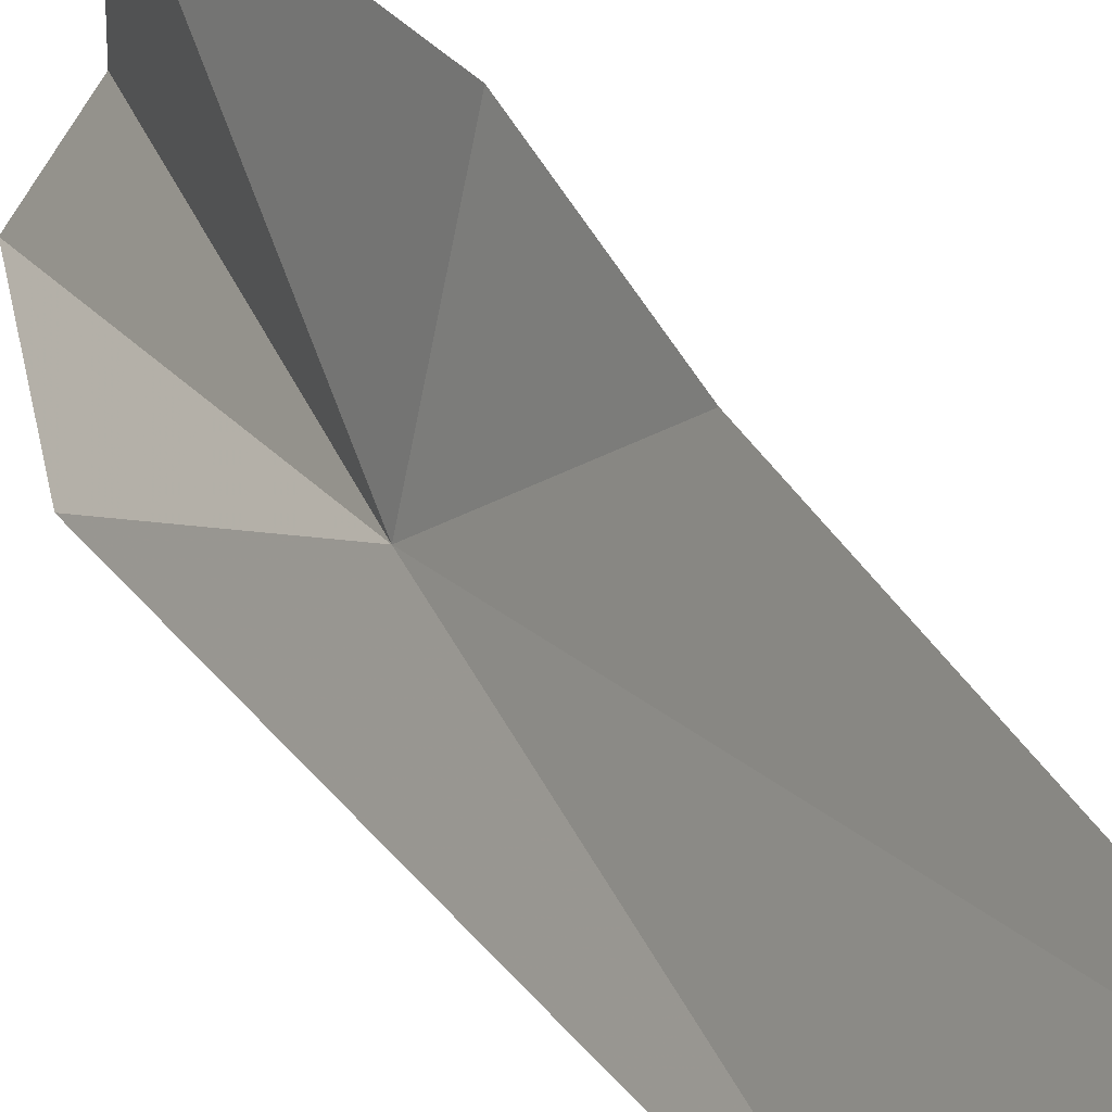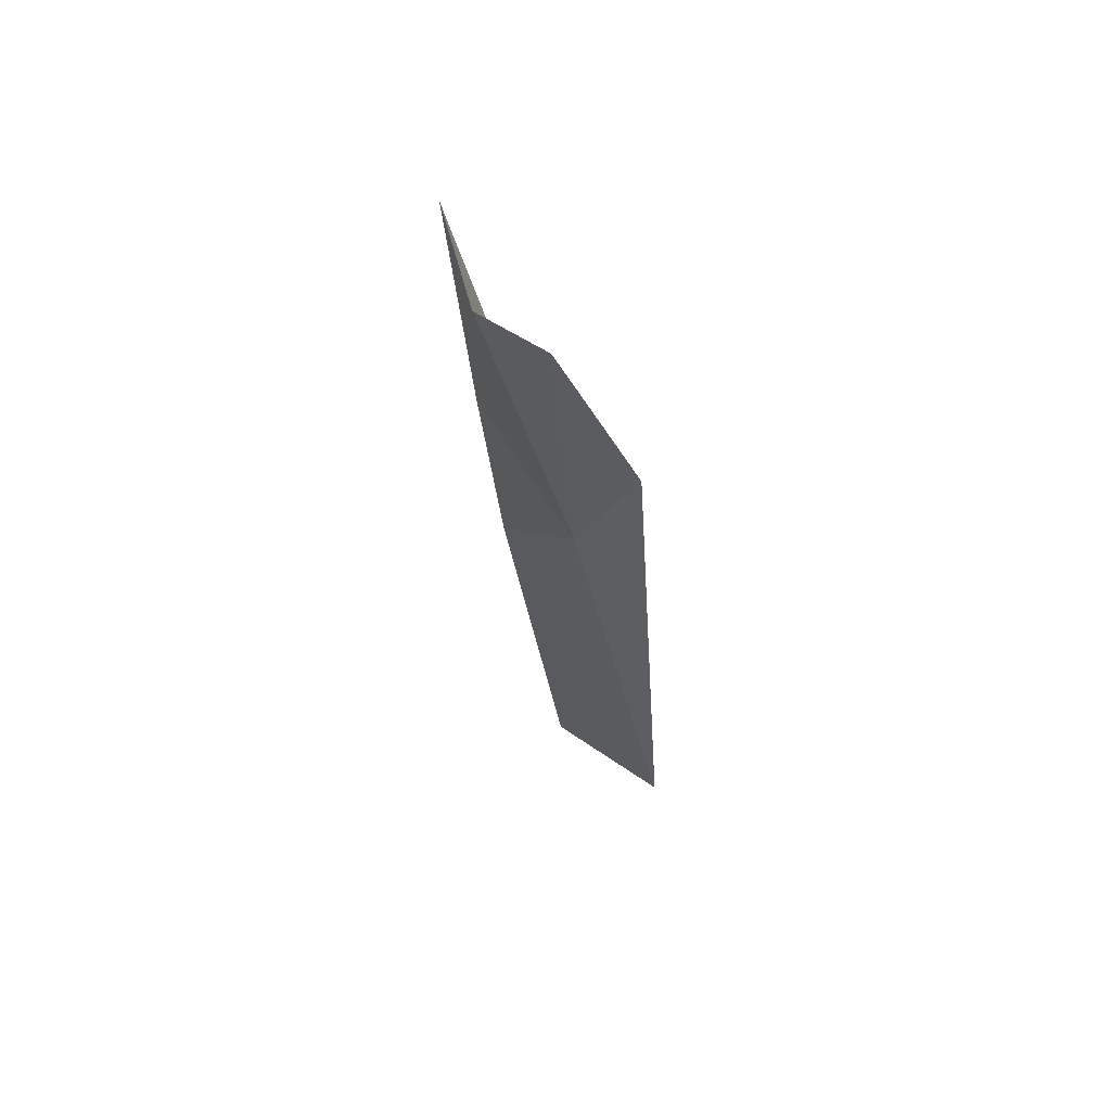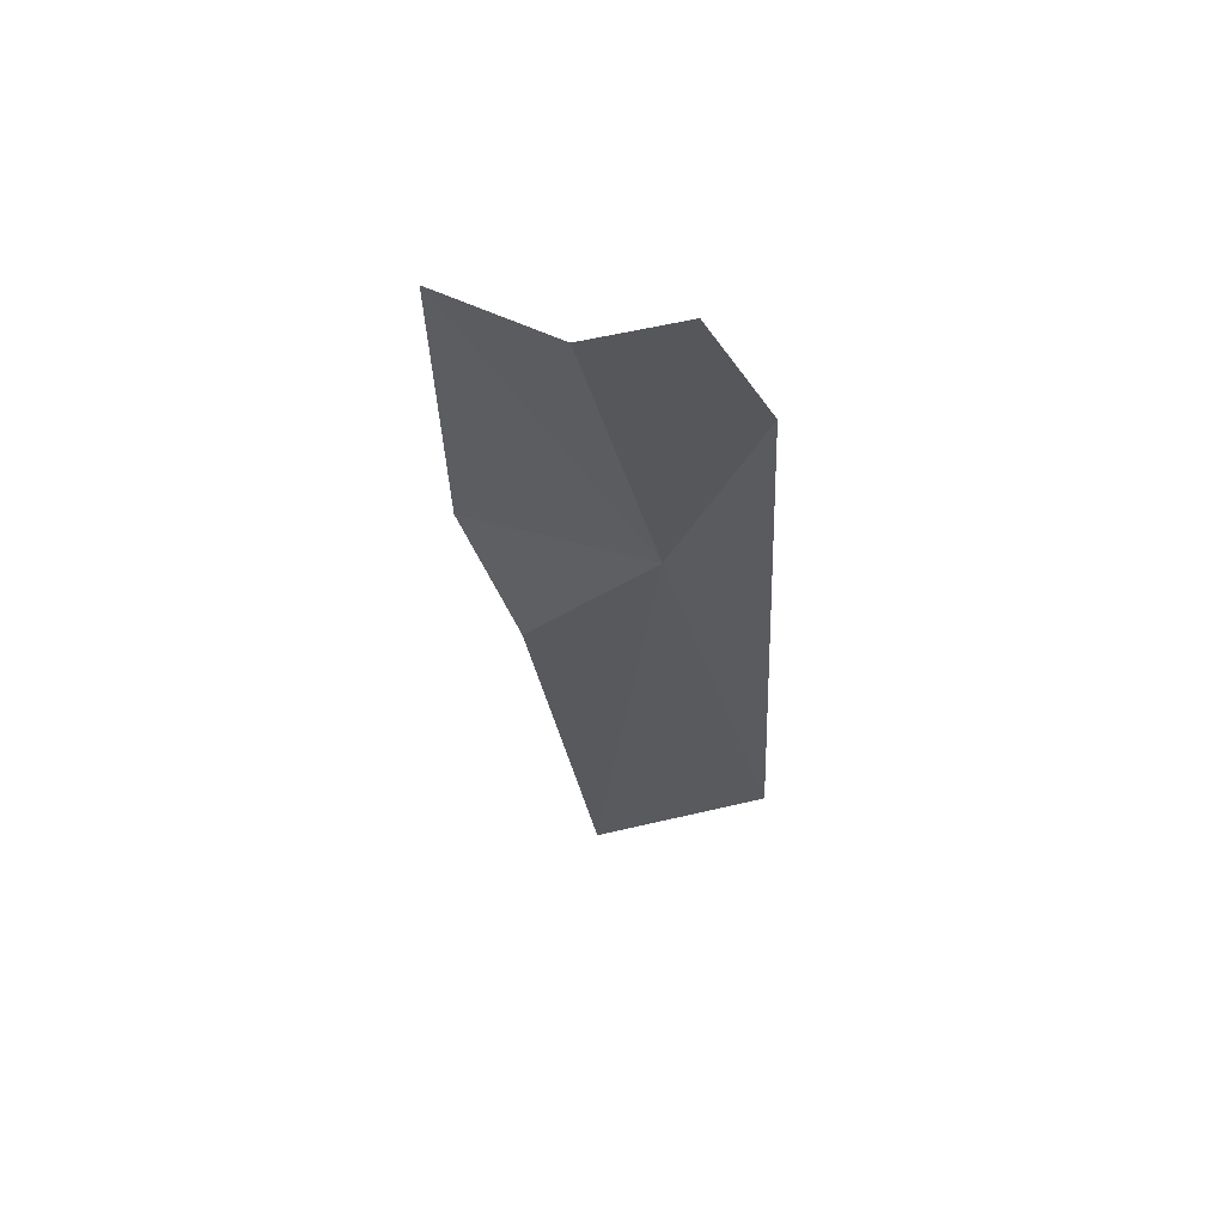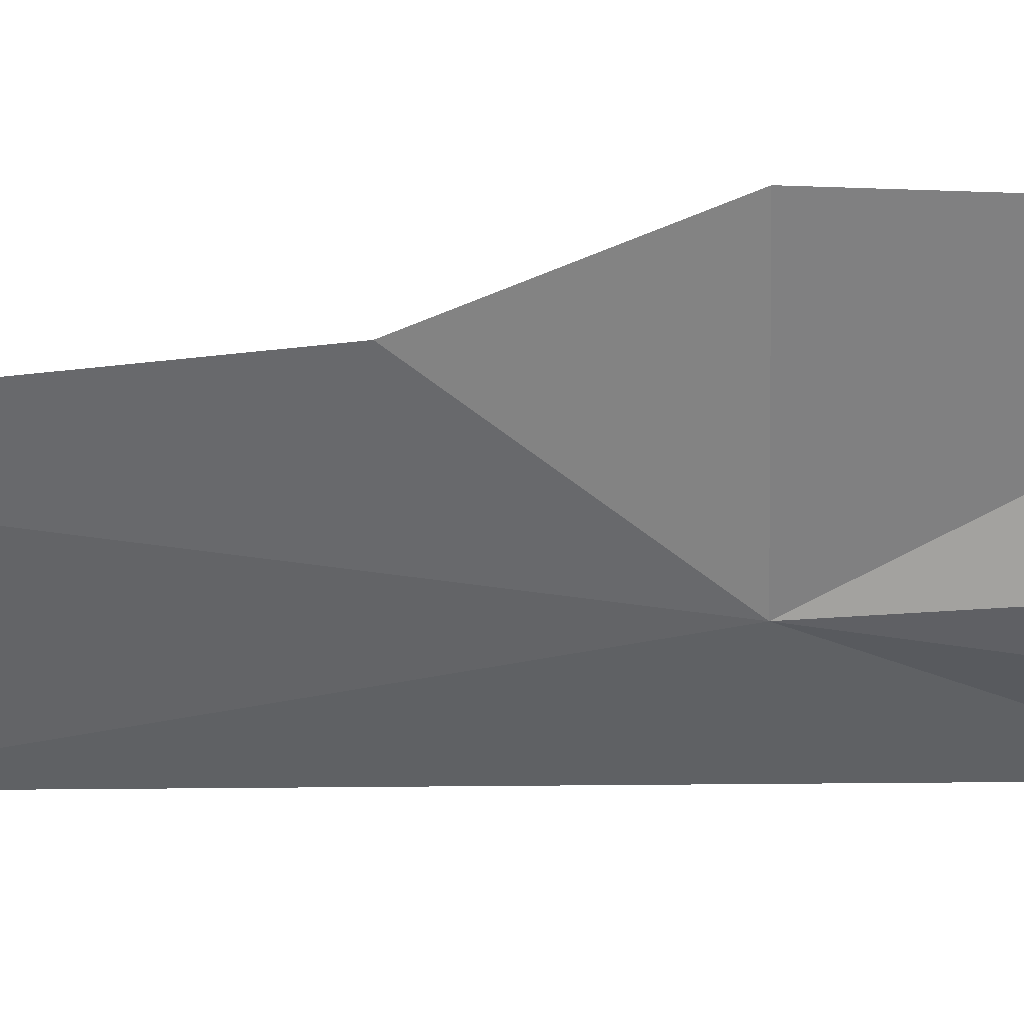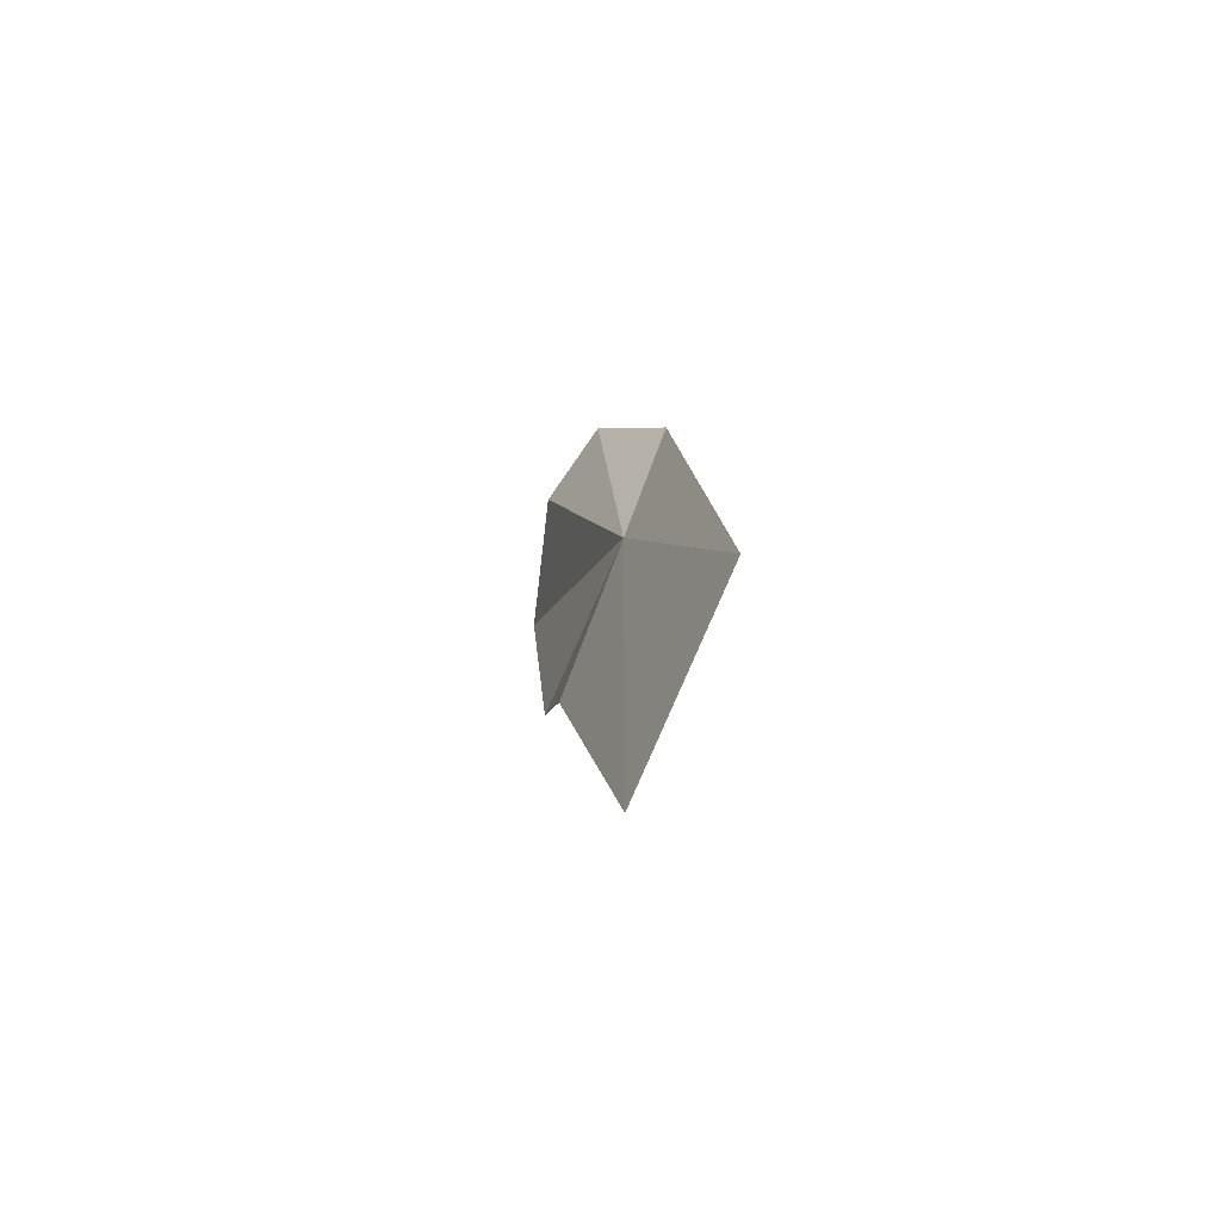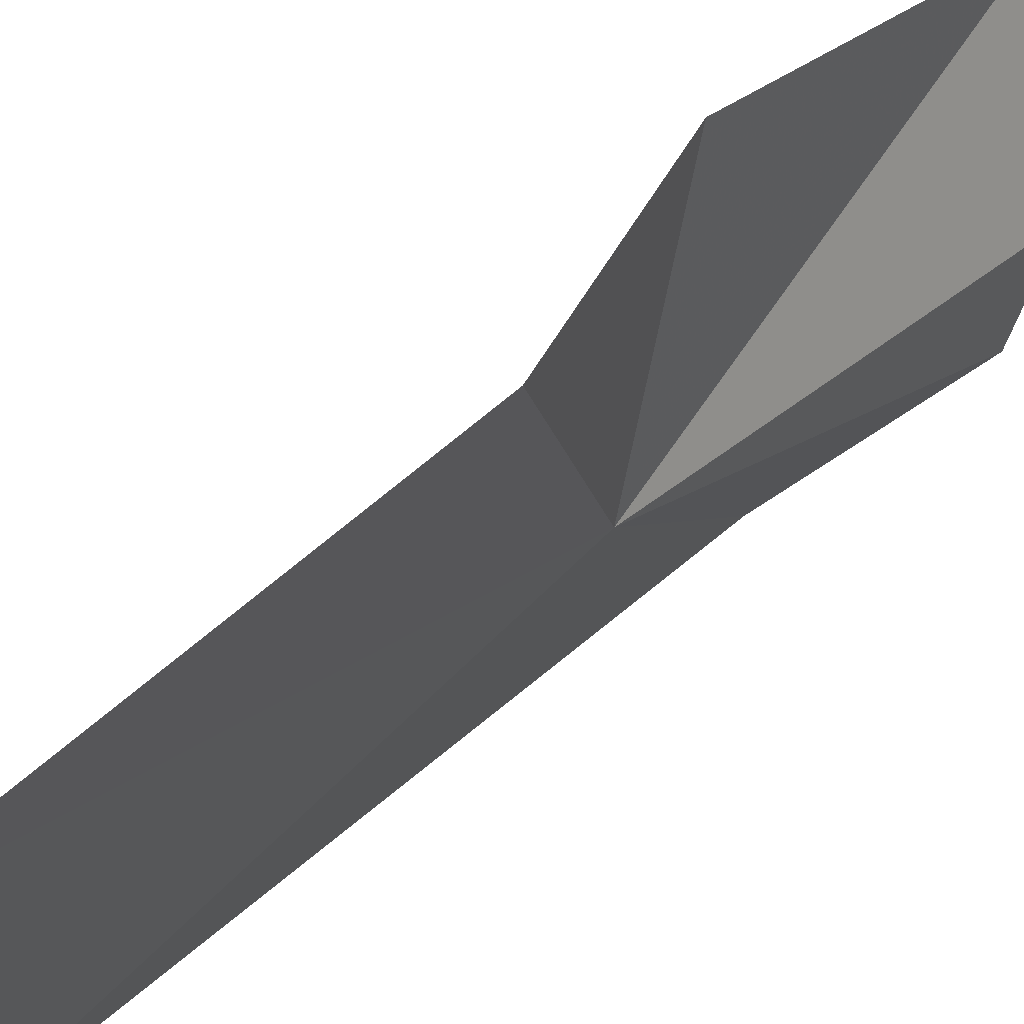
<metadata>
{"format":"obj","ext":"obj","renderer":"f3d","projection":"perspective","resolution":1024,"background":"white","views":[{"elev":33.0,"azim":-35.6,"up":"+Z"},{"elev":59.2,"azim":162.3,"up":"+Y"},{"elev":54.6,"azim":120.1,"up":"+Y"},{"elev":17.0,"azim":88.0,"up":"+Z"},{"elev":-76.0,"azim":168.9,"up":"+Y"},{"elev":23.5,"azim":26.4,"up":"+Z"}]}
</metadata>
<code>
v -26.08 28.5 -27.55
v -26.19 29.29 -27.85
v -25.94 29.87 -27.71
v -25.92 28.48 -26.83
v -25.83 29.66 -26.86
v -25.79 29.74 -27.39
v -25.94 27.91 -27.06
v -26.34 26.89 -27.9
v -26.12 26.35 -27.26
f 1 2 3
f 1 5 4
f 1 6 5
f 1 4 7
f 1 8 2
f 1 9 8
f 1 7 9
f 1 3 6

</code>
